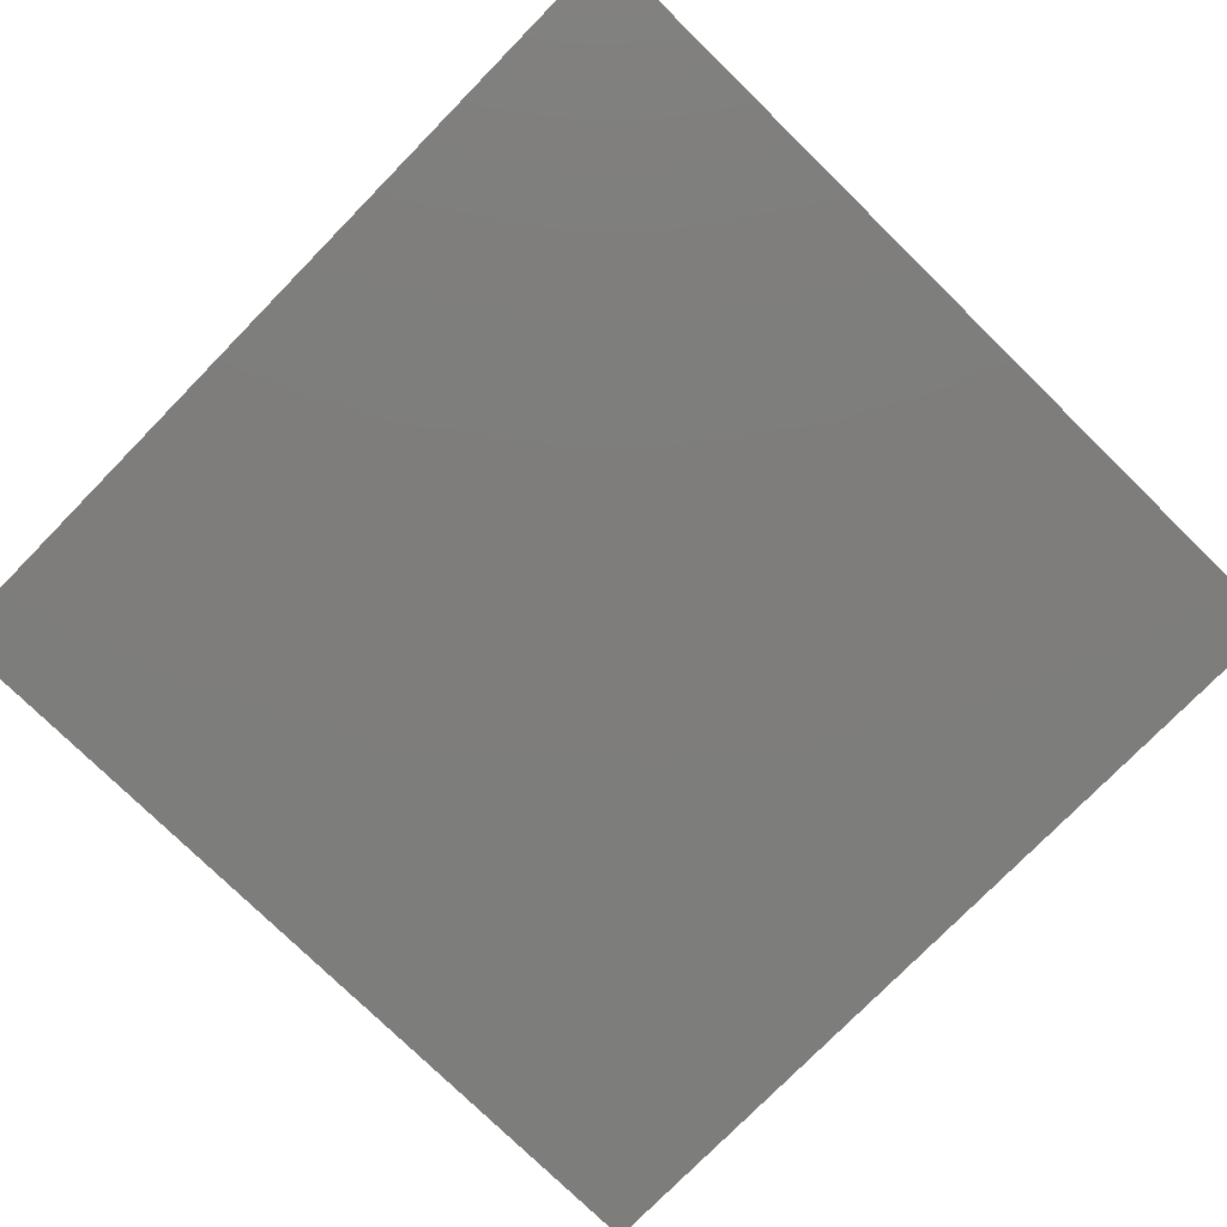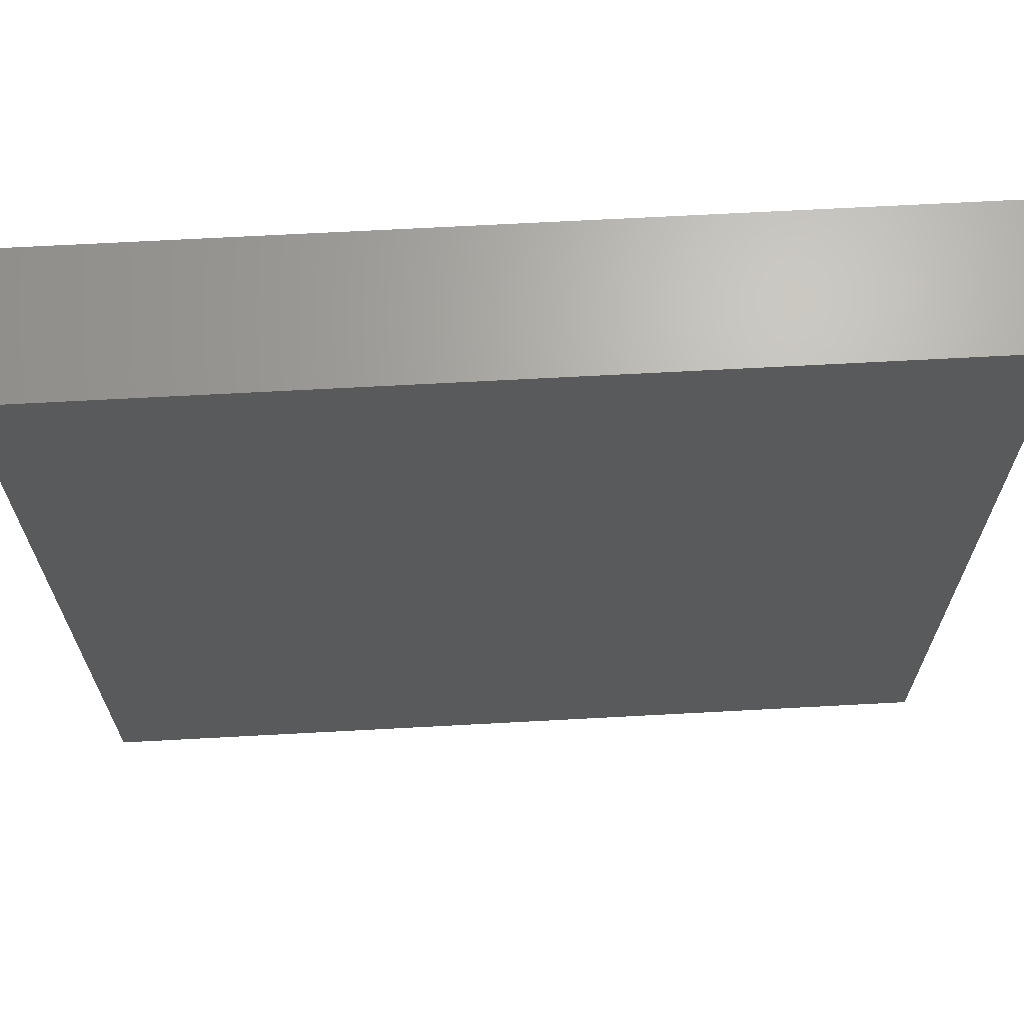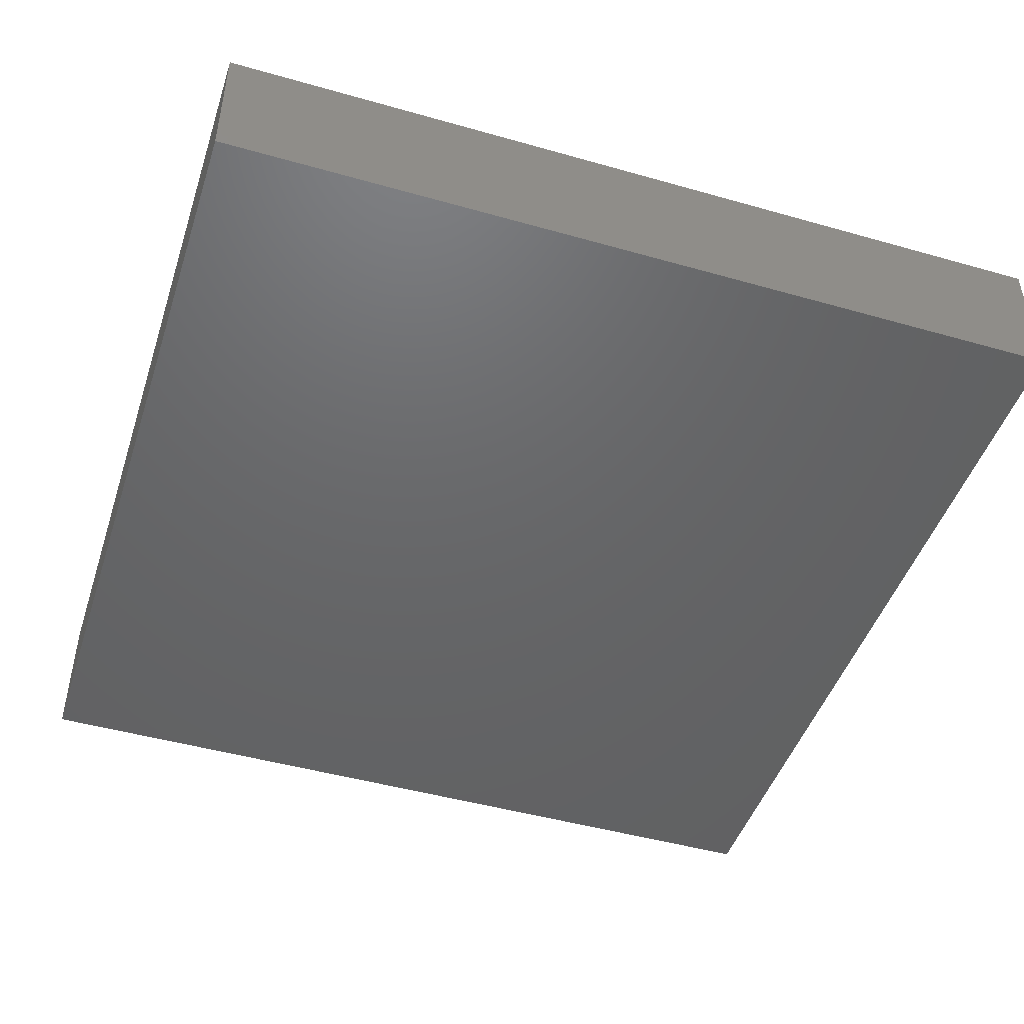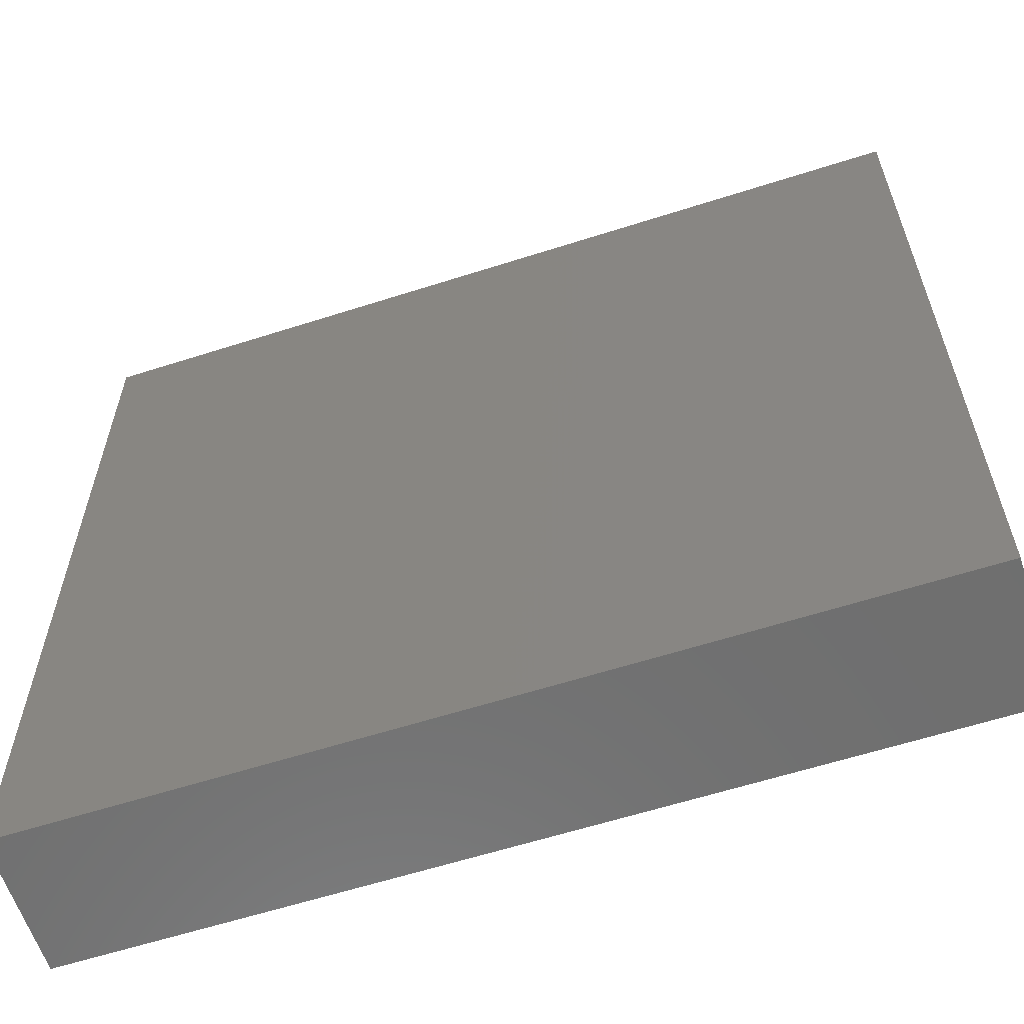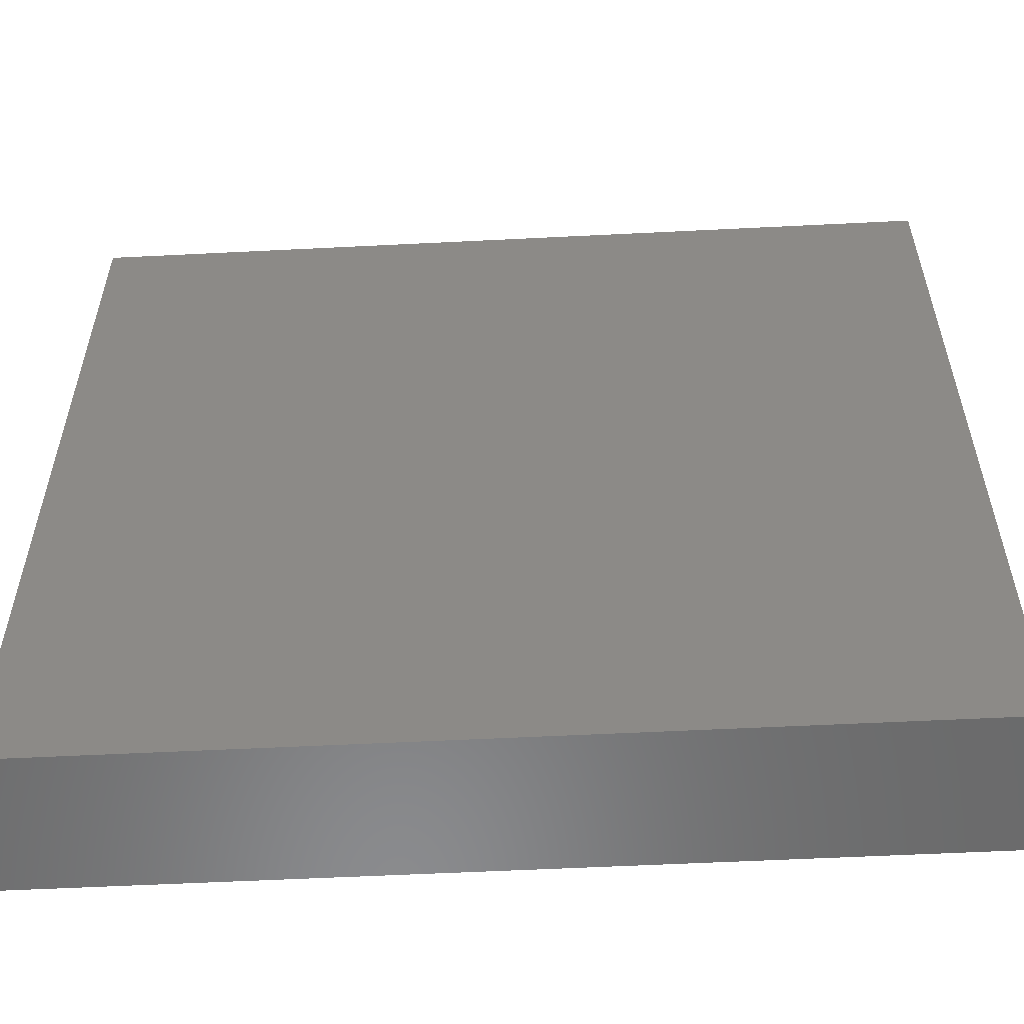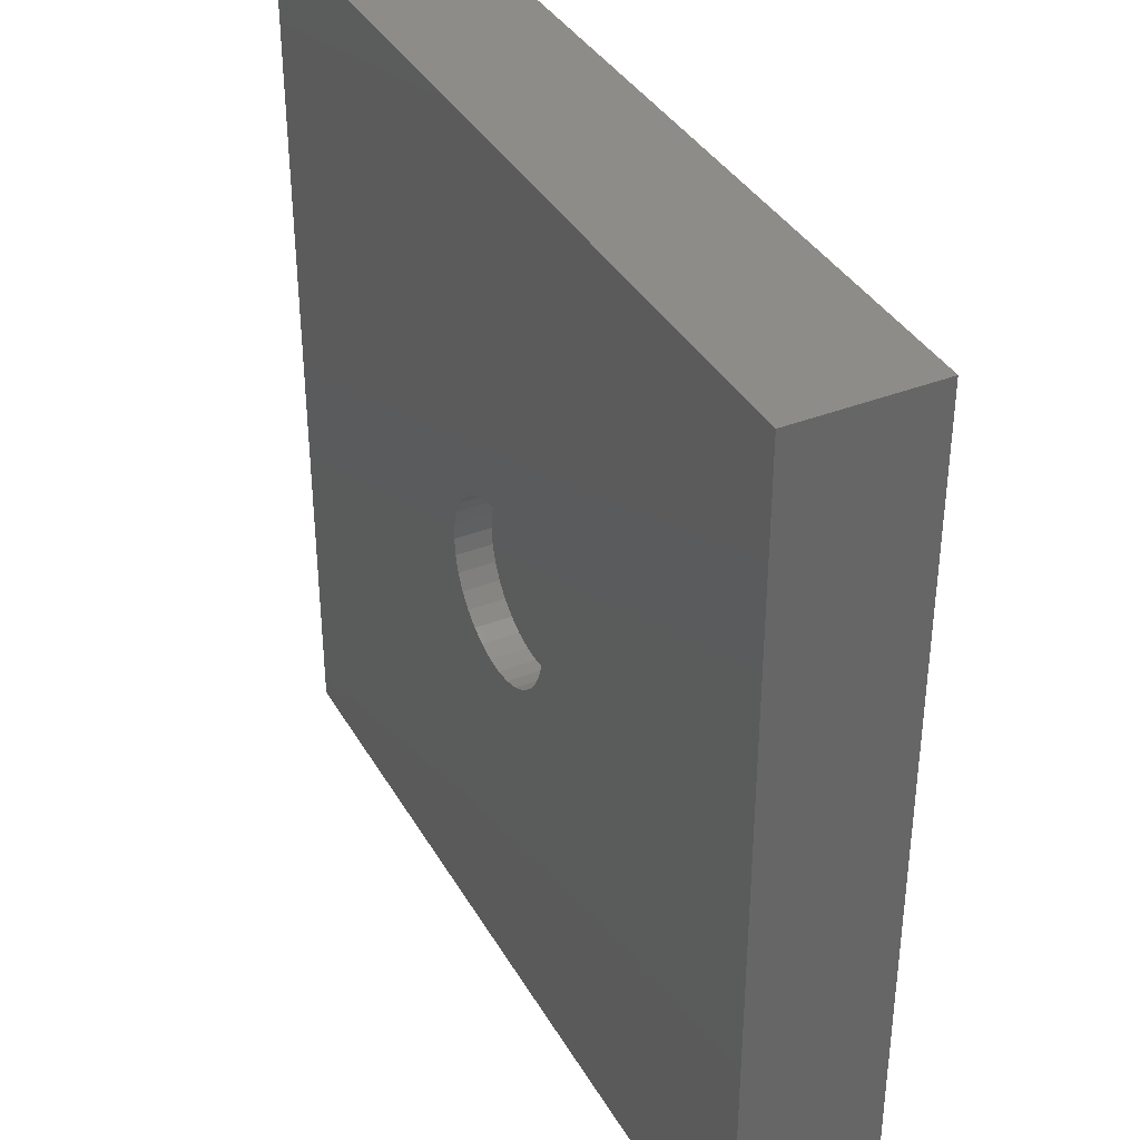
<metadata>
{"format":"stl","ext":"stl","renderer":"f3d","projection":"perspective","resolution":1024,"background":"white","views":[{"elev":-77.0,"azim":135.6,"up":"+Z"},{"elev":67.1,"azim":176.9,"up":"+Y"},{"elev":-46.7,"azim":-17.9,"up":"+Z"},{"elev":-60.9,"azim":-161.9,"up":"+Y"},{"elev":-56.6,"azim":-177.0,"up":"+Y"},{"elev":37.3,"azim":63.2,"up":"+Y"}]}
</metadata>
<code>
# stl→obj: 144 verts, 280 faces
v 0.001563 -0.15 -0.0625
v 0.03083 -0.1471 0
v 0.03083 -0.1471 -0.0625
v 0.05897 -0.1386 0
v 0.05897 -0.1386 -0.0625
v 0.0849 -0.1247 0
v 0.0849 -0.1247 -0.0625
v 0.1076 -0.1061 0
v 0.1076 -0.1061 -0.0625
v 0.1263 -0.08334 0
v 0.1263 -0.08334 -0.0625
v 0.1401 -0.0574 0
v 0.1401 -0.0574 -0.0625
v 0.1487 -0.02926 0
v 0.1487 -0.02926 -0.0625
v 0.1516 0 0
v 0.1516 0 -0.0625
v 0.001563 -0.15 0
v -0.0277 -0.1471 -0.0625
v -0.0277 -0.1471 0
v -0.05584 -0.1386 -0.0625
v -0.05584 -0.1386 0
v -0.08177 -0.1247 -0.0625
v -0.08177 -0.1247 0
v -0.1045 -0.1061 -0.0625
v -0.1045 -0.1061 0
v -0.1232 -0.08334 -0.0625
v -0.1232 -0.08334 0
v -0.137 -0.0574 -0.0625
v -0.137 -0.0574 0
v -0.1456 -0.02926 -0.0625
v -0.1456 -0.02926 0
v -0.1484 1.837e-17 -0.0625
v -0.1484 1.837e-17 0
v 0.001563 0.15 -0.0625
v -0.0277 0.1471 0
v -0.0277 0.1471 -0.0625
v -0.05584 0.1386 0
v -0.05584 0.1386 -0.0625
v -0.08177 0.1247 0
v -0.08177 0.1247 -0.0625
v -0.1045 0.1061 0
v -0.1045 0.1061 -0.0625
v -0.1232 0.08334 0
v -0.1232 0.08334 -0.0625
v -0.137 0.0574 0
v -0.137 0.0574 -0.0625
v -0.1456 0.02926 0
v -0.1456 0.02926 -0.0625
v 0.001563 0.15 0
v 0.03083 0.1471 -0.0625
v 0.03083 0.1471 0
v 0.05897 0.1386 -0.0625
v 0.05897 0.1386 0
v 0.0849 0.1247 -0.0625
v 0.0849 0.1247 0
v 0.1076 0.1061 -0.0625
v 0.1076 0.1061 0
v 0.1263 0.08334 -0.0625
v 0.1263 0.08334 0
v 0.1401 0.0574 -0.0625
v 0.1401 0.0574 0
v 0.1487 0.02926 -0.0625
v 0.1487 0.02926 0
v 0.001563 0.15 -0.1328
v 0.03083 0.1471 -0.1328
v -0.0277 0.1471 -0.1328
v -0.05584 0.1386 -0.1328
v 0.05897 0.1386 -0.1328
v 0.03083 -0.1471 -0.1328
v -0.0277 -0.1471 -0.1328
v 0.05897 -0.1386 -0.1328
v 0.001563 -0.15 -0.1328
v -0.05584 -0.1386 -0.1328
v -0.08177 -0.1247 -0.1328
v 0.0849 -0.1247 -0.1328
v -0.1045 -0.1061 -0.1328
v 0.1076 -0.1061 -0.1328
v -0.1232 -0.08334 -0.1328
v 0.1263 -0.08334 -0.1328
v -0.137 -0.0574 -0.1328
v 0.1401 -0.0574 -0.1328
v -0.1456 -0.02926 -0.1328
v 0.1487 -0.02926 -0.1328
v -0.1484 1.837e-17 -0.1328
v 0.1516 0 -0.1328
v -0.1456 0.02926 -0.1328
v 0.1487 0.02926 -0.1328
v -0.137 0.0574 -0.1328
v 0.1401 0.0574 -0.1328
v -0.1232 0.08334 -0.1328
v 0.1263 0.08334 -0.1328
v -0.1045 0.1061 -0.1328
v 0.1076 0.1061 -0.1328
v -0.08177 0.1247 -0.1328
v 0.0849 0.1247 -0.1328
v 0.1516 -3.674e-17 -0.07031
v 0.1487 -0.02926 -0.07031
v 0.1401 -0.0574 -0.07031
v 0.1263 -0.08334 -0.07031
v 0.1076 -0.1061 -0.07031
v 0.0849 -0.1247 -0.07031
v 0.05897 -0.1386 -0.07031
v 0.03083 -0.1471 -0.07031
v 0.001563 -0.15 -0.07031
v -0.0277 -0.1471 -0.07031
v -0.05584 -0.1386 -0.07031
v -0.08177 -0.1247 -0.07031
v -0.1045 -0.1061 -0.07031
v -0.1232 -0.08334 -0.07031
v -0.137 -0.0574 -0.07031
v -0.1456 -0.02926 -0.07031
v -0.1484 1.837e-17 -0.07031
v -0.1456 0.02926 -0.07031
v -0.137 0.0574 -0.07031
v -0.1232 0.08334 -0.07031
v -0.1045 0.1061 -0.07031
v -0.08177 0.1247 -0.07031
v -0.05584 0.1386 -0.07031
v -0.0277 0.1471 -0.07031
v 0.001563 0.15 -0.07031
v 0.03083 0.1471 -0.07031
v 0.05897 0.1386 -0.07031
v 0.0849 0.1247 -0.07031
v 0.1076 0.1061 -0.07031
v 0.1263 0.08334 -0.07031
v 0.1401 0.0574 -0.07031
v 0.1487 0.02926 -0.07031
v -0.6797 0.6797 -0.07031
v 0.6797 0.6797 -0.07031
v -0.6797 -0.6797 -0.07031
v 0.6797 -0.6797 -0.07031
v 0.6797 -0.6797 -0.1719
v 0.6797 0.6797 -0.1719
v -0.6797 -0.6797 -0.1719
v -0.6797 0.6797 -0.1719
v -0.75 0.75 0
v -0.75 -0.75 0
v 0.75 0.75 0
v 0.75 -0.75 0
v -0.75 -0.75 -0.2422
v -0.75 0.75 -0.2422
v 0.75 -0.75 -0.2422
v 0.75 0.75 -0.2422
f 1 2 3
f 3 2 4
f 3 4 5
f 5 4 6
f 5 6 7
f 7 6 8
f 7 8 9
f 9 8 10
f 9 10 11
f 11 10 12
f 11 12 13
f 13 12 14
f 13 14 15
f 15 14 16
f 15 16 17
f 2 1 18
f 18 1 19
f 18 19 20
f 20 19 21
f 20 21 22
f 22 21 23
f 22 23 24
f 24 23 25
f 24 25 26
f 26 25 27
f 26 27 28
f 28 27 29
f 28 29 30
f 30 29 31
f 30 31 32
f 32 31 33
f 32 33 34
f 35 36 37
f 37 36 38
f 37 38 39
f 39 38 40
f 39 40 41
f 41 40 42
f 41 42 43
f 43 42 44
f 43 44 45
f 45 44 46
f 45 46 47
f 47 46 48
f 47 48 49
f 49 48 34
f 49 34 33
f 36 35 50
f 50 35 51
f 50 51 52
f 52 51 53
f 52 53 54
f 54 53 55
f 54 55 56
f 56 55 57
f 56 57 58
f 58 57 59
f 58 59 60
f 60 59 61
f 60 61 62
f 62 61 63
f 62 63 64
f 64 63 17
f 64 17 16
f 65 66 67
f 68 67 66
f 69 68 66
f 70 71 72
f 73 71 70
f 71 74 72
f 72 74 75
f 72 75 76
f 76 75 77
f 76 77 78
f 78 77 79
f 78 79 80
f 80 79 81
f 80 81 82
f 82 81 83
f 82 83 84
f 84 83 85
f 84 85 86
f 86 85 87
f 86 87 88
f 88 87 89
f 88 89 90
f 90 89 91
f 90 91 92
f 92 91 93
f 92 93 94
f 94 93 95
f 94 95 96
f 96 95 68
f 96 68 69
f 86 97 84
f 84 97 98
f 84 98 82
f 82 98 99
f 82 99 80
f 80 99 100
f 80 100 78
f 78 100 101
f 78 101 76
f 76 101 102
f 76 102 72
f 72 102 103
f 72 103 70
f 70 103 104
f 70 104 73
f 73 104 105
f 73 105 71
f 71 105 106
f 71 106 74
f 74 106 107
f 74 107 75
f 75 107 108
f 75 108 77
f 77 108 109
f 77 109 79
f 79 109 110
f 79 110 81
f 81 110 111
f 81 111 83
f 83 111 112
f 83 112 85
f 85 112 113
f 85 113 87
f 87 113 114
f 87 114 89
f 89 114 115
f 89 115 91
f 91 115 116
f 91 116 93
f 93 116 117
f 93 117 95
f 95 117 118
f 95 118 68
f 68 118 119
f 68 119 67
f 67 119 120
f 67 120 65
f 65 120 121
f 65 121 66
f 66 121 122
f 66 122 69
f 69 122 123
f 69 123 96
f 96 123 124
f 96 124 94
f 94 124 125
f 94 125 92
f 92 125 126
f 92 126 90
f 90 126 127
f 90 127 88
f 88 127 128
f 88 128 86
f 86 128 97
f 129 130 121
f 129 121 120
f 129 120 119
f 129 119 118
f 129 118 117
f 129 117 116
f 129 116 115
f 129 115 114
f 129 114 131
f 131 114 113
f 131 113 112
f 131 112 111
f 131 111 110
f 131 110 109
f 131 109 108
f 131 108 107
f 131 107 106
f 131 106 105
f 131 105 132
f 132 105 104
f 132 104 103
f 132 103 102
f 132 102 101
f 132 101 100
f 132 100 99
f 132 99 98
f 132 98 97
f 132 97 128
f 130 132 128
f 130 128 127
f 130 127 126
f 130 126 125
f 130 125 124
f 130 124 123
f 130 123 122
f 130 122 121
f 133 132 134
f 134 132 130
f 135 131 133
f 133 131 132
f 136 129 135
f 135 129 131
f 134 130 136
f 136 130 129
f 135 133 136
f 136 133 134
f 137 138 46
f 137 46 44
f 137 44 42
f 137 42 40
f 137 40 38
f 137 38 36
f 137 36 50
f 137 50 139
f 138 140 18
f 138 18 20
f 138 20 22
f 138 22 24
f 138 24 26
f 138 26 28
f 138 28 30
f 138 30 32
f 138 32 34
f 138 34 48
f 138 48 46
f 140 62 64
f 140 64 16
f 140 16 14
f 140 14 12
f 140 12 10
f 140 10 8
f 140 8 6
f 140 6 4
f 140 4 2
f 140 2 18
f 139 50 52
f 139 52 54
f 139 54 56
f 139 56 58
f 139 58 60
f 139 60 62
f 139 62 140
f 37 51 35
f 51 37 39
f 51 39 53
f 5 19 3
f 3 19 1
f 53 39 55
f 55 39 41
f 55 41 57
f 57 41 43
f 57 43 59
f 59 43 45
f 59 45 61
f 61 45 47
f 61 47 63
f 63 47 49
f 63 49 17
f 17 49 33
f 17 33 15
f 15 33 31
f 15 31 13
f 13 31 29
f 13 29 11
f 11 29 27
f 11 27 9
f 9 27 25
f 9 25 7
f 7 25 23
f 7 23 5
f 5 23 21
f 5 21 19
f 141 142 143
f 143 142 144
f 142 141 137
f 137 141 138
f 144 142 139
f 139 142 137
f 143 144 140
f 140 144 139
f 141 143 138
f 138 143 140

</code>
